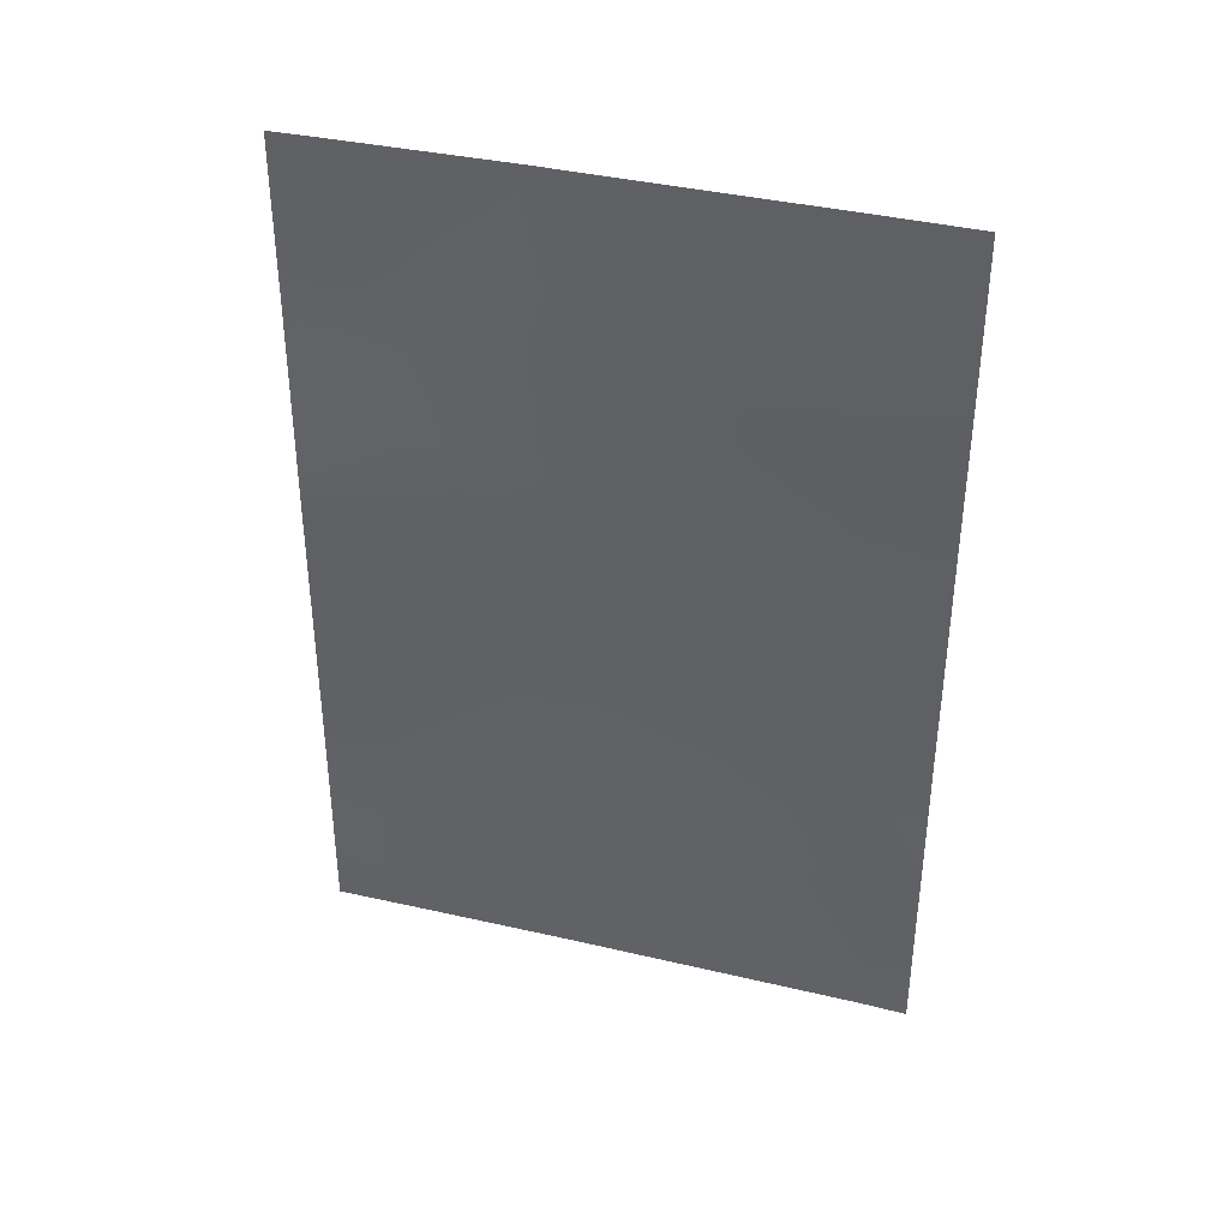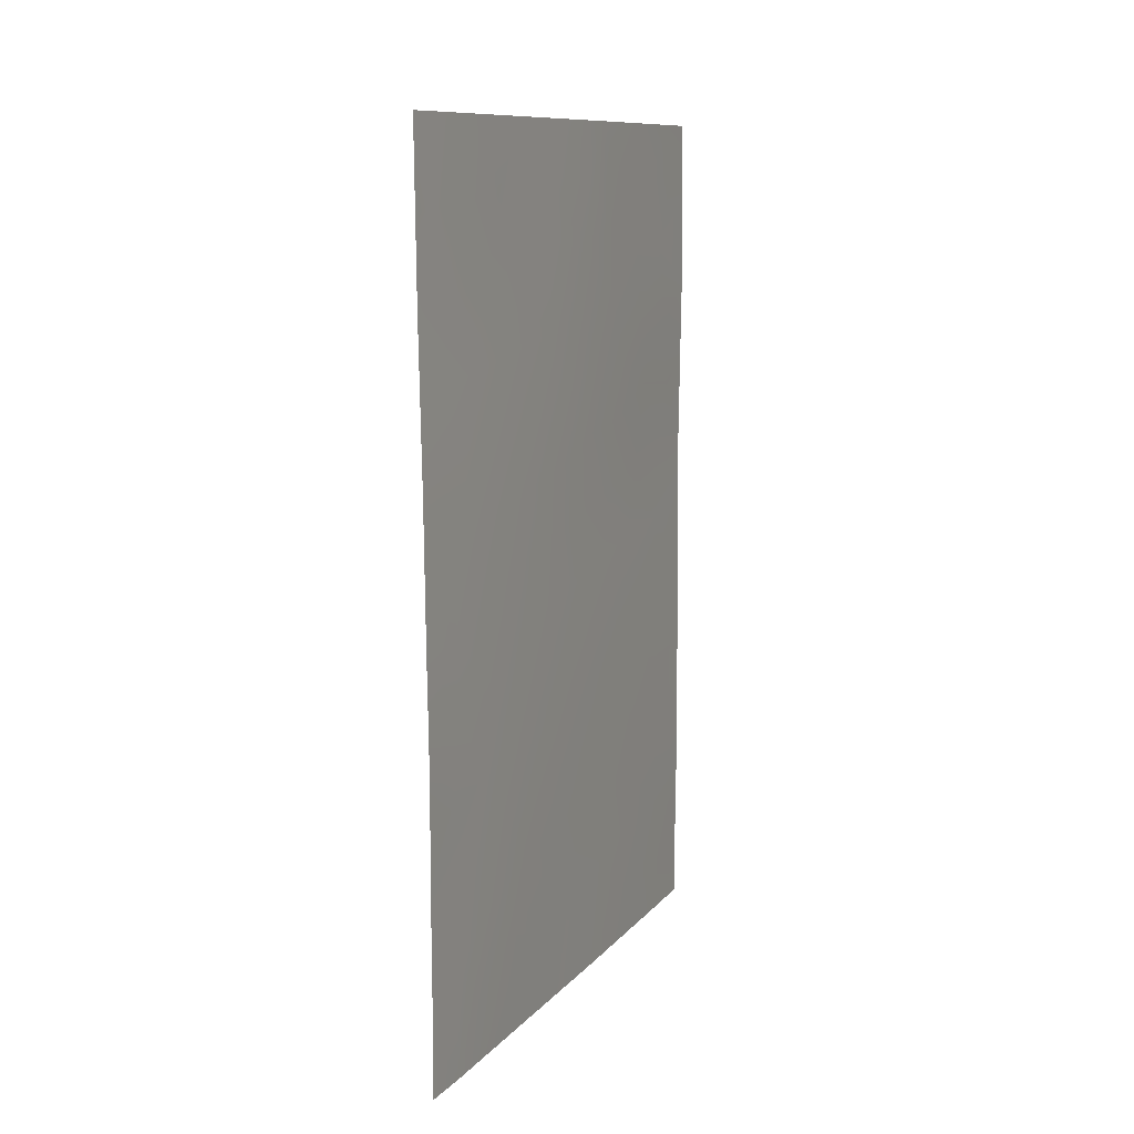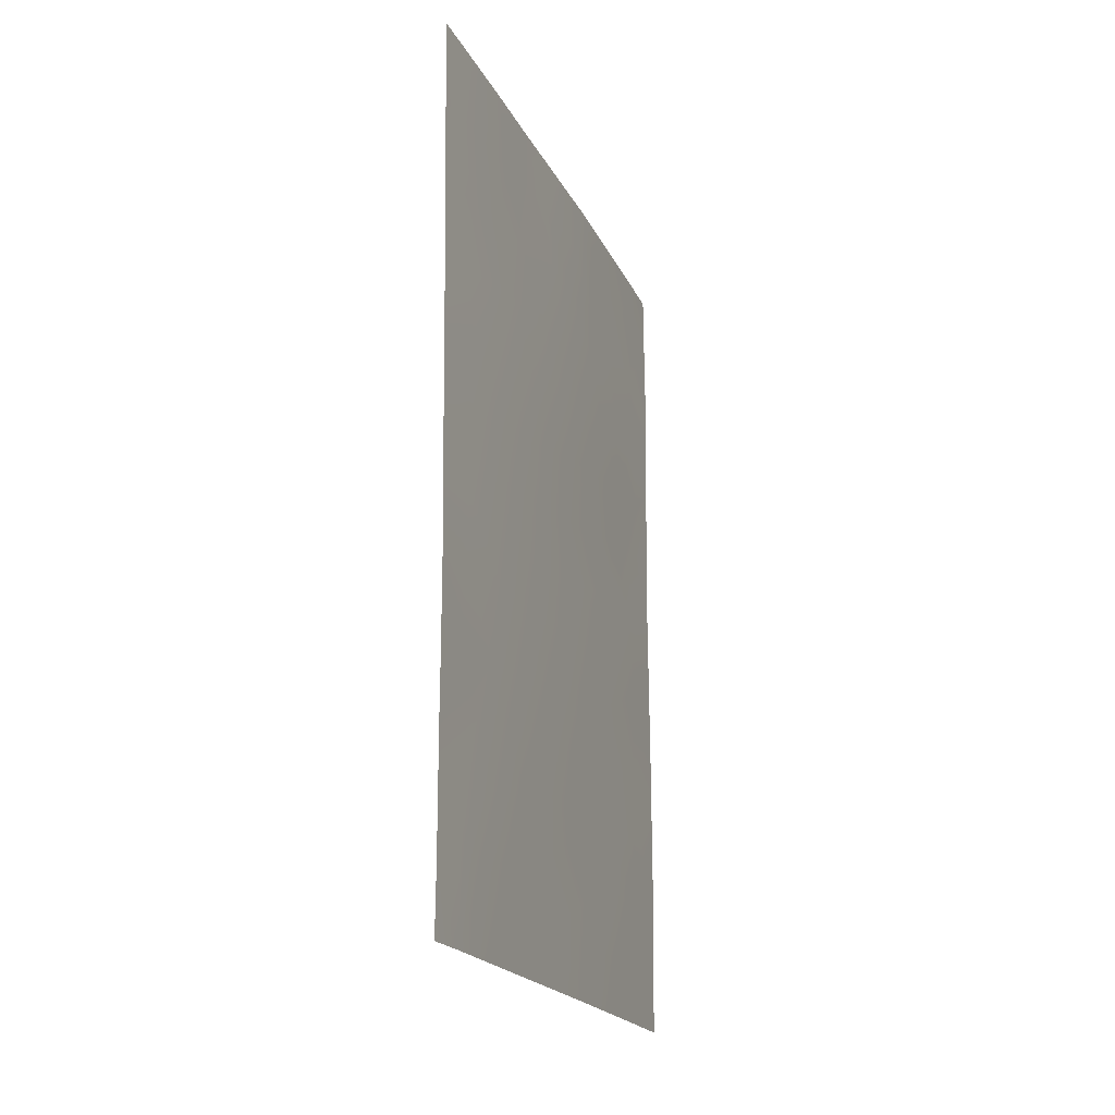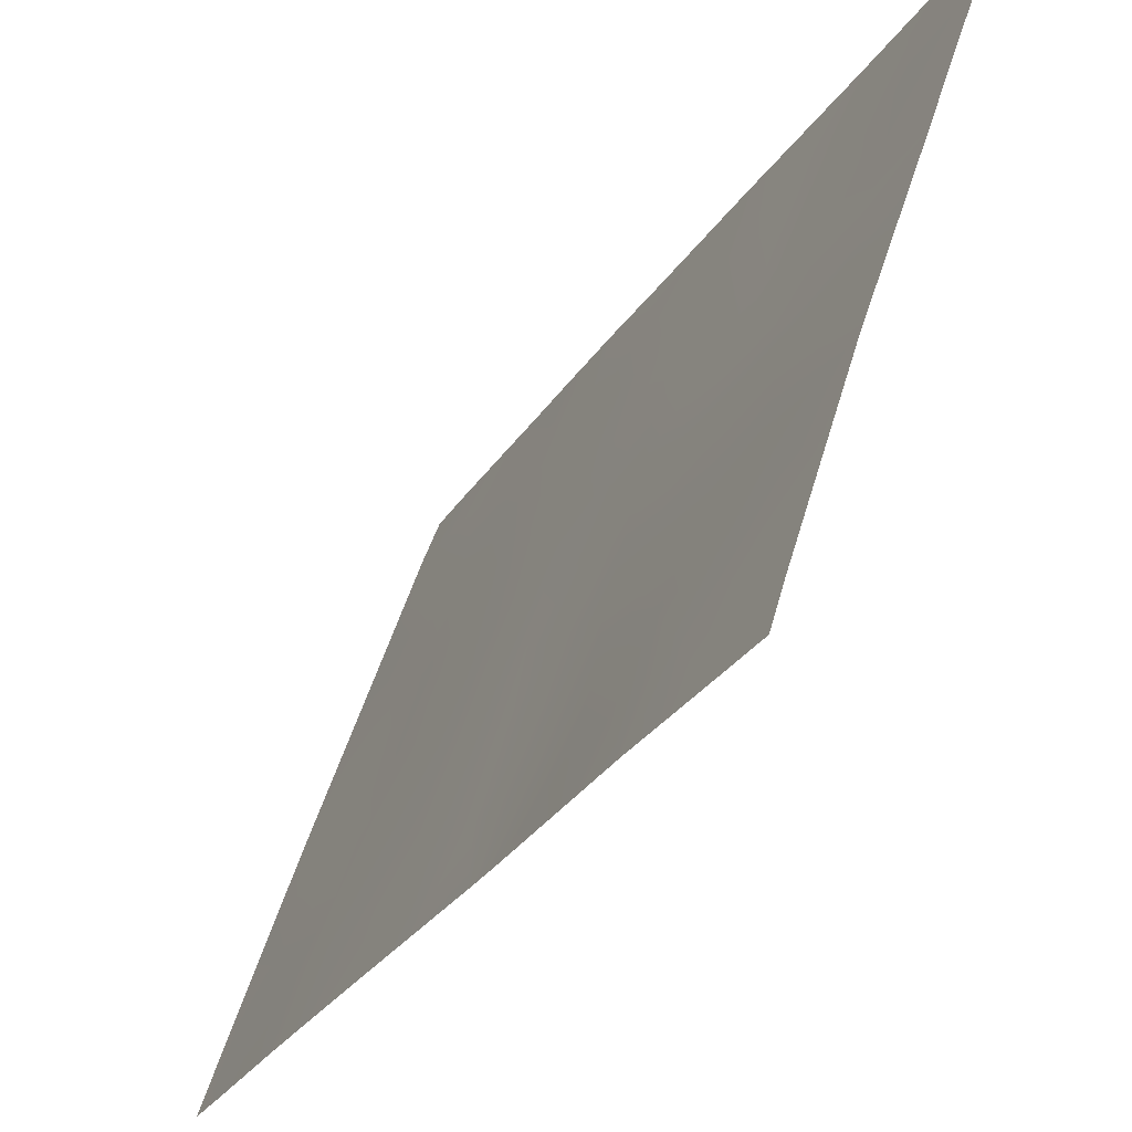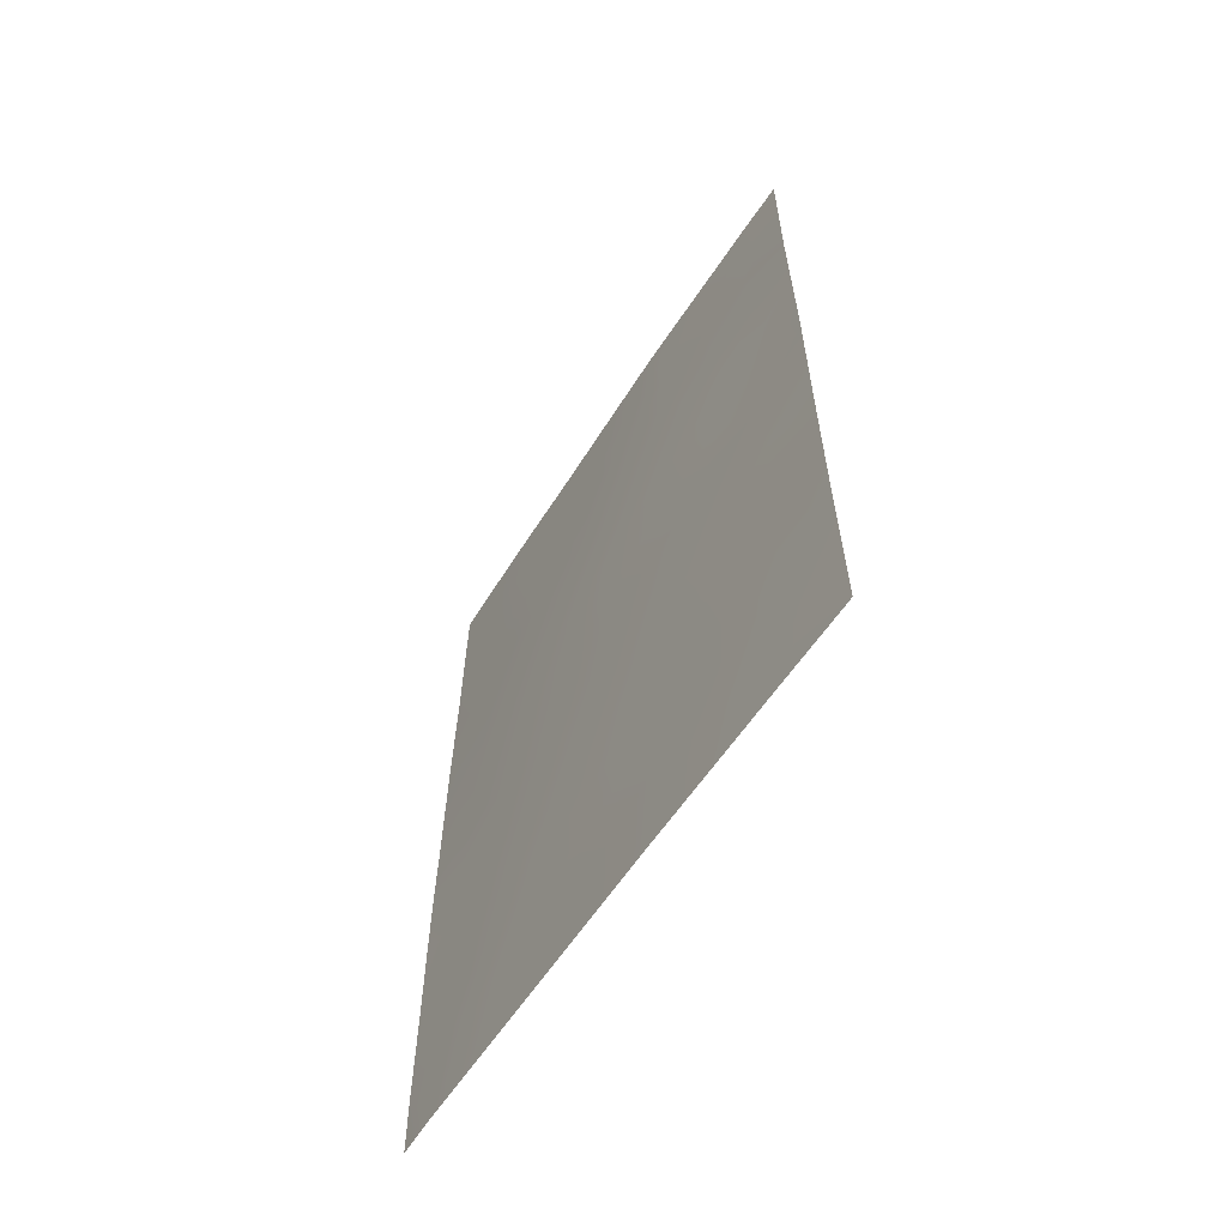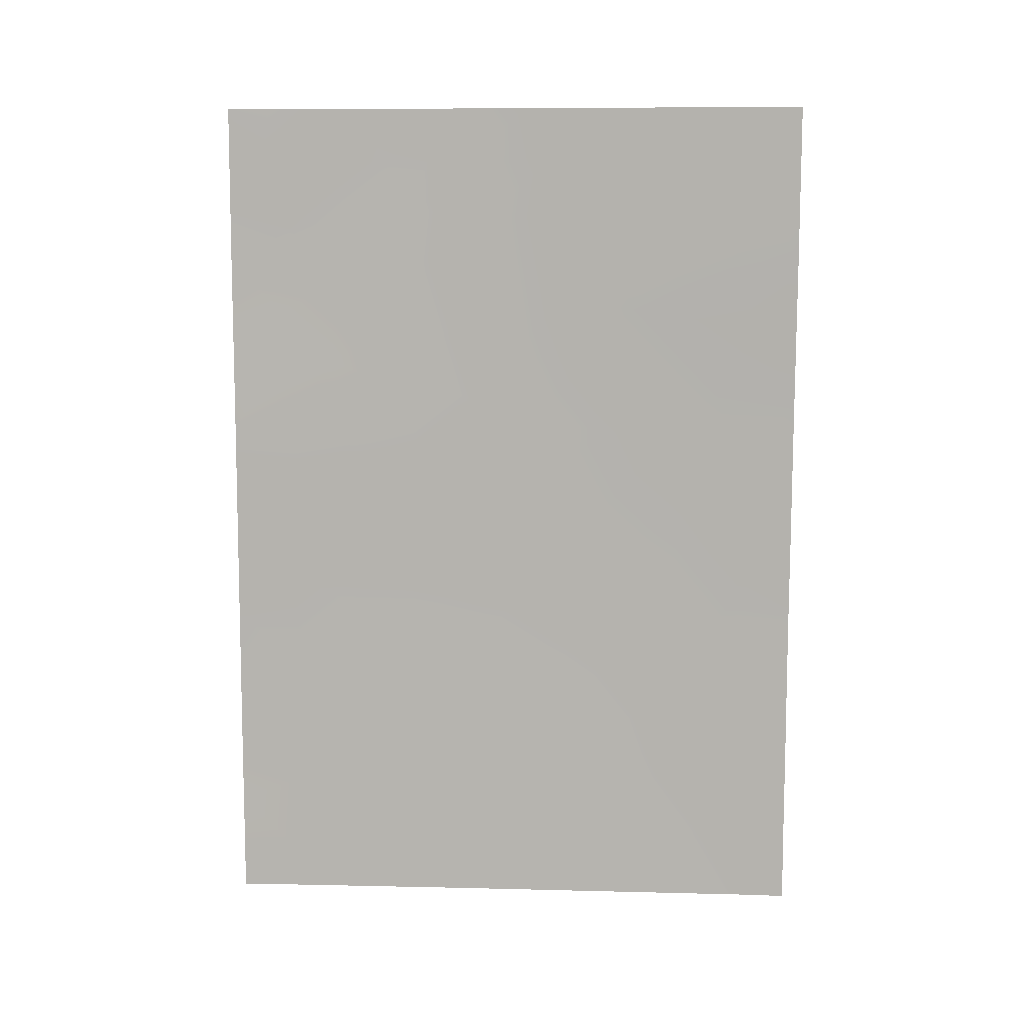
<metadata>
{"format":"obj","ext":"obj","renderer":"f3d","projection":"perspective","resolution":1024,"background":"white","views":[{"elev":36.7,"azim":88.6,"up":"+Z"},{"elev":10.7,"azim":-174.6,"up":"+Z"},{"elev":-20.3,"azim":-178.9,"up":"+Z"},{"elev":-29.8,"azim":-26.8,"up":"+Y"},{"elev":-60.7,"azim":-51.4,"up":"+Z"},{"elev":8.9,"azim":75.5,"up":"+Z"}]}
</metadata>
<code>
v -92.52 100 -49.15
v -92.51 100 -50
v -92.73 99.4 -50
v -95.17 92 -47.76
v -93.85 96.09 -46.68
v -93.61 96.78 -48.32
v -95.16 92 -45.75
v -95.17 92 -39.02
v -95.18 92 -40.31
v -93.05 98.44 -43.93
v -92.52 100 -47.45
v -92.48 100 -42.4
v -92.97 98.7 -48.99
v -93.41 97.37 -50
v -94.78 93.17 -50
v -95.15 92 -49.4
v -92.5 100 -44.4
v -93.85 96.04 -41.59
v -95.15 92 -50
v -94.98 92.56 -38
v -95.16 92 -38
v -92.45 100 -40.31
v -92.43 100 -38
v -93.35 97.37 -38
v -94.88 92.8 -42.68
v -94.09 95.3 -50
v -95.14 92 -43.26
v -93.22 97.95 -46.96
v -94.69 93.48 -44.57
v -93.46 97.26 -45.23
v -93.66 96.62 -43.52
v -94.1 95.33 -44.97
v -94.59 93.79 -39.6
v -94.2 94.98 -38
v -95.14 92 -42.74
v -93.2 97.95 -41.95
v -93.35 97.43 -39.9
v -94.54 93.97 -46.59
v -94.29 94.7 -43.14
v -94.46 94.18 -41.24
v -94 95.56 -39.67
v -94.87 92.94 -47.19
v -94.87 92.91 -46.13
v -95.16 92 -46.75
v -94.9 92.85 -39.76
v -94.95 92.68 -40.95
v -94.65 93.6 -40.61
v -92.52 100 -46.61
v -92.71 99.43 -46.41
v -93.02 98.53 -46.23
v -92.88 98.95 -47.22
v -92.46 100 -41.36
v -92.66 99.45 -41.24
v -94.87 92.9 -48.26
v -95.16 92 -48.58
v -93.24 97.87 -49.32
v -93.07 98.38 -50
v -94.95 92.63 -49.24
v -95.01 92.49 -38.71
v -92.75 99.33 -48.59
v -92.52 100 -48.3
v -92.44 100 -39.16
v -92.6 99.55 -39.1
v -92.67 99.32 -38
v -92.86 98.82 -39.04
v -93.44 97.15 -38.86
v -93.14 98.01 -38.95
v -93.02 98.33 -38
v -94.44 94.23 -50
v -94.36 94.49 -49.22
v -92.49 100 -43.4
v -92.79 99.15 -43.17
v -92.77 99.24 -44.32
v -92.86 98.9 -42.13
v -93.11 98.22 -42.93
v -95.15 92 -44.5
v -94.85 92.96 -43.79
v -93.28 97.67 -40.93
v -92.97 98.57 -41.07
v -93.05 98.29 -40.02
v -93.65 96.67 -45.95
v -93.77 96.3 -45.11
v -93.97 95.71 -45.83
v -93.57 96.92 -44.4
v -93.88 95.97 -44.25
v -93.75 96.33 -50
v -93.52 97.04 -49.19
v -93.83 96.11 -49.07
v -94.59 93.77 -38
v -94.77 93.24 -38.79
v -94.44 94.23 -38.78
v -92.52 100 -45.42
v -93.3 97.7 -48.52
v -93.09 98.33 -47.89
v -93.41 97.37 -47.63
v -93.28 97.78 -44.52
v -93.43 97.28 -42.75
v -93.35 97.55 -43.68
v -95.16 92 -41.53
v -94.97 92.57 -41.8
v -93.53 97.03 -46.78
v -93.34 97.61 -46.07
v -94.07 95.34 -42.25
v -94.38 94.41 -42.13
v -93.6 96.74 -40.79
v -93.51 97.01 -41.79
v -93.72 96.46 -47.5
v -94.51 94.03 -43.89
v -94.41 94.35 -44.79
v -94.2 95 -44.08
v -94.34 94.57 -47.42
v -94.17 95.09 -46.61
v -94.52 93.99 -48.38
v -94.11 95.24 -48.75
v -93.65 96.55 -38.72
v -93.72 96.35 -39.54
v -93.88 95.96 -48.21
v -93.98 95.64 -40.59
v -94.32 94.59 -40.36
v -94.3 94.69 -45.72
v -93.75 96.34 -42.57
v -94.59 93.74 -42.91
v -94.62 93.68 -45.48
v -93.97 95.66 -43.33
v -93.77 96.18 -38
v -94.05 95.4 -38.81
v -94.29 94.67 -39.45
v -94.61 93.73 -47.66
v -94.69 93.43 -41.73
v -92.75 99.14 -40.17
v -94.63 93.65 -49.15
v -94.91 92.79 -44.97
v -93.09 98.34 -45.13
v -94.19 94.99 -41.35
v -92.77 99.27 -45.3
v -94.26 94.79 -48.29
v -94.04 95.48 -47.47
f 2 1 3
f 42 43 44
f 46 47 45
f 11 48 49
f 50 51 49
f 12 52 53
f 54 55 58
f 13 56 57
f 19 15 58
f 23 63 62
f 64 65 63
f 24 67 68
f 71 72 73
f 74 75 72
f 78 79 80
f 81 82 83
f 84 85 82
f 86 87 88
f 89 90 91
f 56 93 87
f 94 95 93
f 75 97 98
f 9 99 46
f 101 102 81
f 35 27 25
f 78 105 106
f 107 95 101
f 50 133 102
f 59 45 90
f 108 109 110
f 111 137 112
f 79 74 53
f 60 51 94
f 113 70 136
f 80 65 67
f 66 115 116
f 114 88 117
f 120 112 83
f 98 84 96
f 97 106 121
f 108 122 77
f 129 122 104
f 123 120 109
f 103 124 121
f 85 124 110
f 105 116 118
f 117 107 137
f 115 125 126
f 127 126 34
f 54 128 42
f 111 128 113
f 43 123 132
f 4 42 44
f 42 38 43
f 44 43 7
f 45 8 9
f 9 46 45
f 48 92 49
f 135 49 92
f 135 50 49
f 50 28 51
f 49 51 11
f 52 22 53
f 130 53 22
f 131 54 58
f 54 4 55
f 58 55 16
f 3 13 57
f 57 56 14
f 19 58 16
f 131 58 15
f 20 21 59
f 8 59 21
f 11 51 61
f 61 60 1
f 1 60 3
f 23 64 63
f 64 68 65
f 63 65 130
f 24 66 67
f 66 37 67
f 15 69 131
f 69 26 70
f 17 71 73
f 71 12 72
f 73 72 10
f 12 74 72
f 74 36 75
f 72 75 10
f 27 76 77
f 76 7 132
f 37 78 80
f 78 36 79
f 80 79 130
f 5 81 83
f 81 30 82
f 83 82 32
f 30 84 82
f 84 31 85
f 82 85 32
f 26 86 88
f 86 14 87
f 88 87 6
f 34 89 91
f 89 20 90
f 91 90 33
f 92 17 135
f 14 56 87
f 56 13 93
f 87 93 6
f 13 94 93
f 94 28 95
f 93 95 6
f 135 73 133
f 73 10 133
f 133 96 30
f 10 75 98
f 75 36 97
f 98 97 31
f 99 35 100
f 25 100 35
f 5 101 81
f 101 28 102
f 81 102 30
f 100 25 129
f 25 27 77
f 39 103 104
f 104 134 40
f 36 78 106
f 78 37 105
f 106 105 18
f 5 107 101
f 107 6 95
f 101 95 28
f 28 50 102
f 50 135 133
f 102 133 30
f 20 59 90
f 59 8 45
f 90 45 33
f 39 108 110
f 108 29 109
f 110 109 32
f 38 111 112
f 79 36 74
f 53 74 12
f 13 60 94
f 60 61 51
f 94 51 28
f 113 131 70
f 114 70 26
f 37 80 67
f 80 130 65
f 67 65 68
f 37 66 116
f 137 136 117
f 114 26 88
f 117 88 6
f 18 118 134
f 134 119 40
f 32 120 83
f 120 38 112
f 83 112 5
f 10 98 96
f 98 31 84
f 96 84 30
f 31 97 121
f 97 36 106
f 121 106 18
f 29 108 77
f 108 39 122
f 77 122 25
f 40 129 104
f 129 25 122
f 104 122 39
f 29 123 109
f 123 38 120
f 109 120 32
f 18 103 121
f 103 39 124
f 121 124 31
f 32 85 110
f 85 31 124
f 110 124 39
f 18 105 118
f 105 37 116
f 118 116 41
f 117 6 107
f 41 116 115
f 126 125 34
f 41 127 119
f 127 33 119
f 119 47 40
f 33 127 91
f 127 41 126
f 91 127 34
f 4 54 42
f 42 128 38
f 114 117 136
f 111 38 128
f 7 43 132
f 43 38 123
f 132 123 29
f 22 63 130
f 46 100 129
f 62 63 22
f 45 47 33
f 77 76 132
f 119 33 47
f 47 129 40
f 129 47 46
f 130 79 53
f 46 99 100
f 77 132 29
f 134 104 103
f 131 69 70
f 133 10 96
f 103 18 134
f 118 41 119
f 134 118 119
f 135 17 73
f 54 131 113
f 115 66 24
f 115 24 125
f 54 113 128
f 136 70 114
f 60 13 3
f 112 137 5
f 137 107 5
f 41 115 126
f 136 137 111
f 113 136 111

</code>
